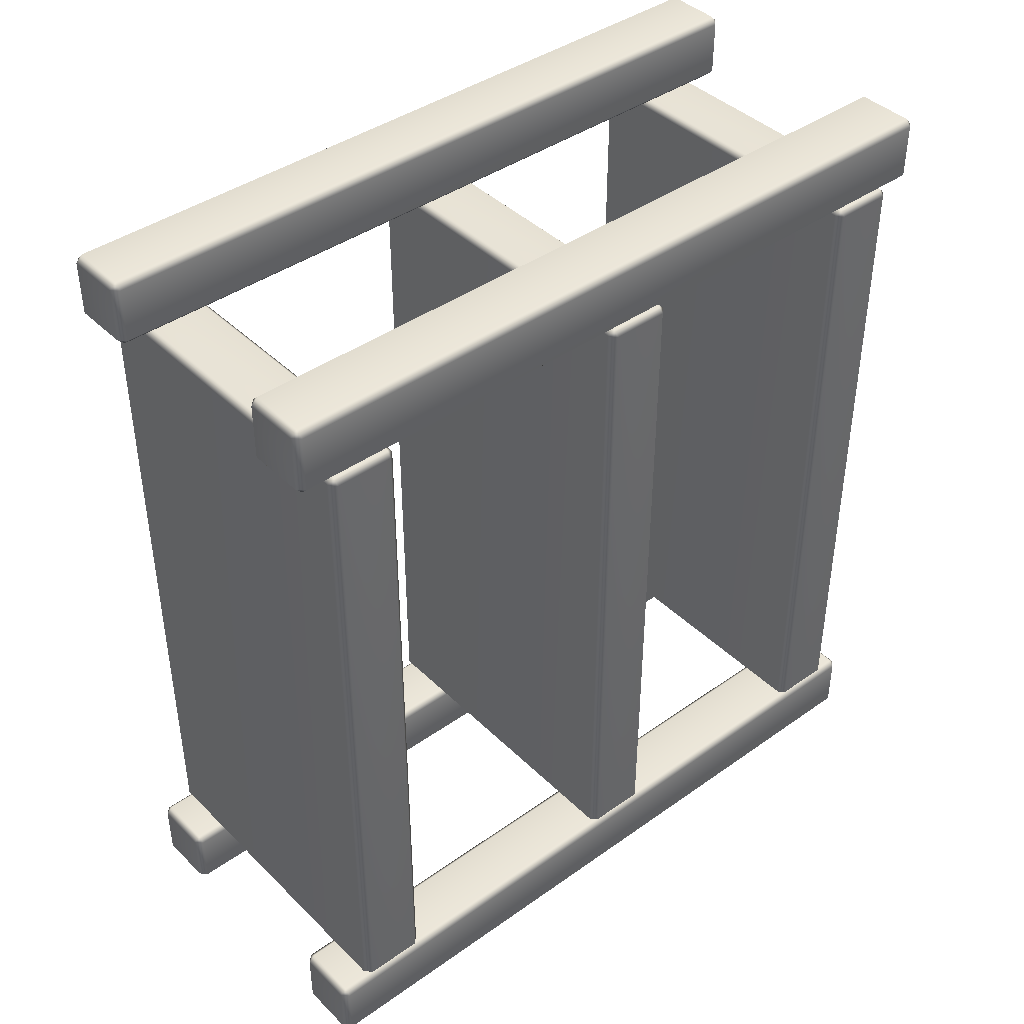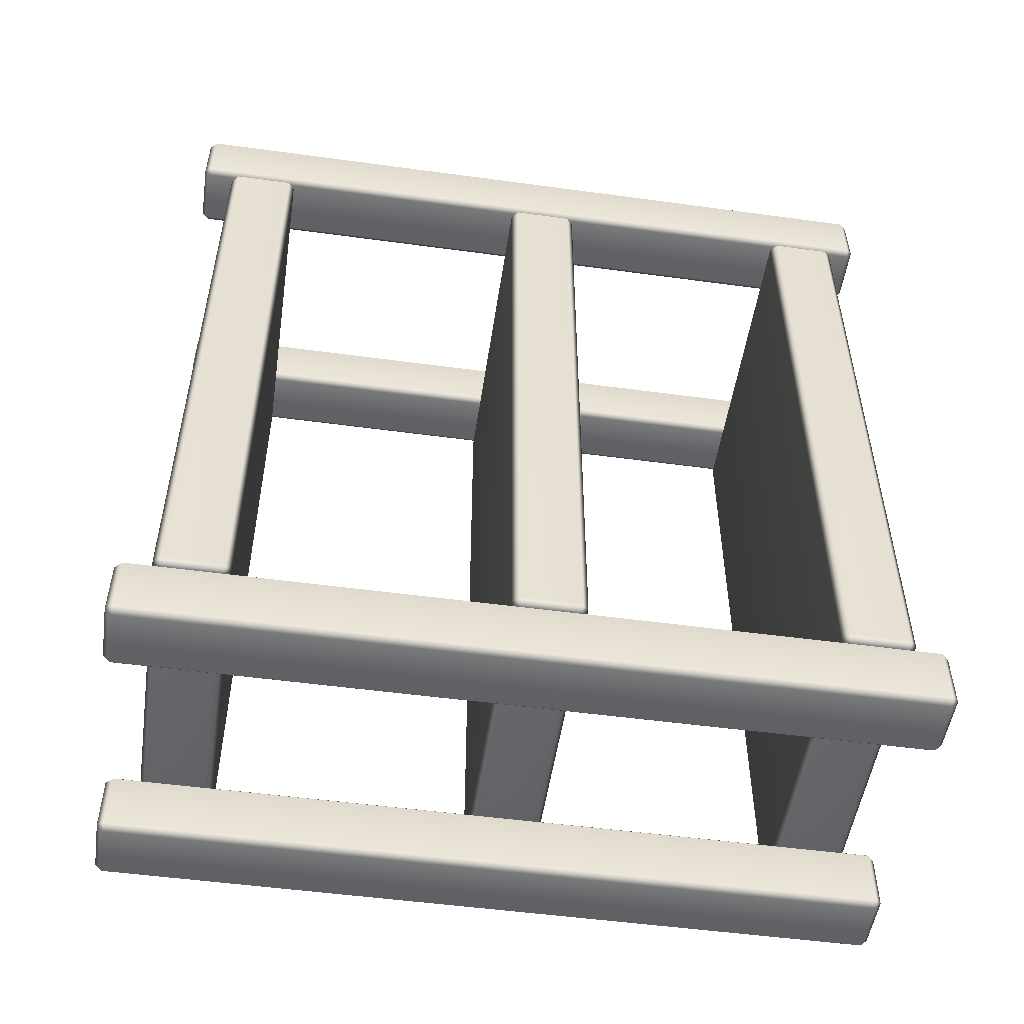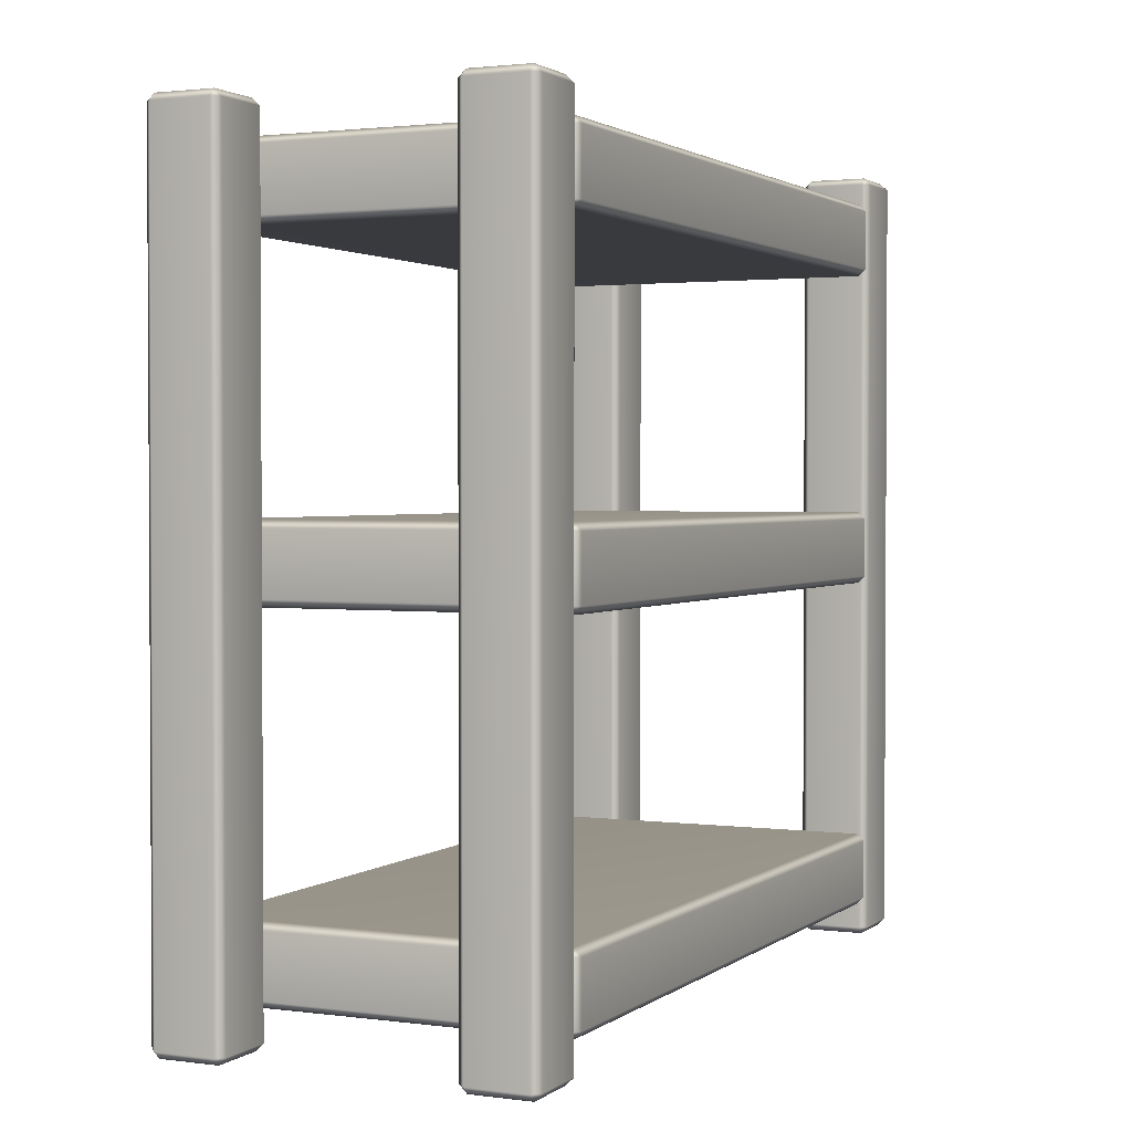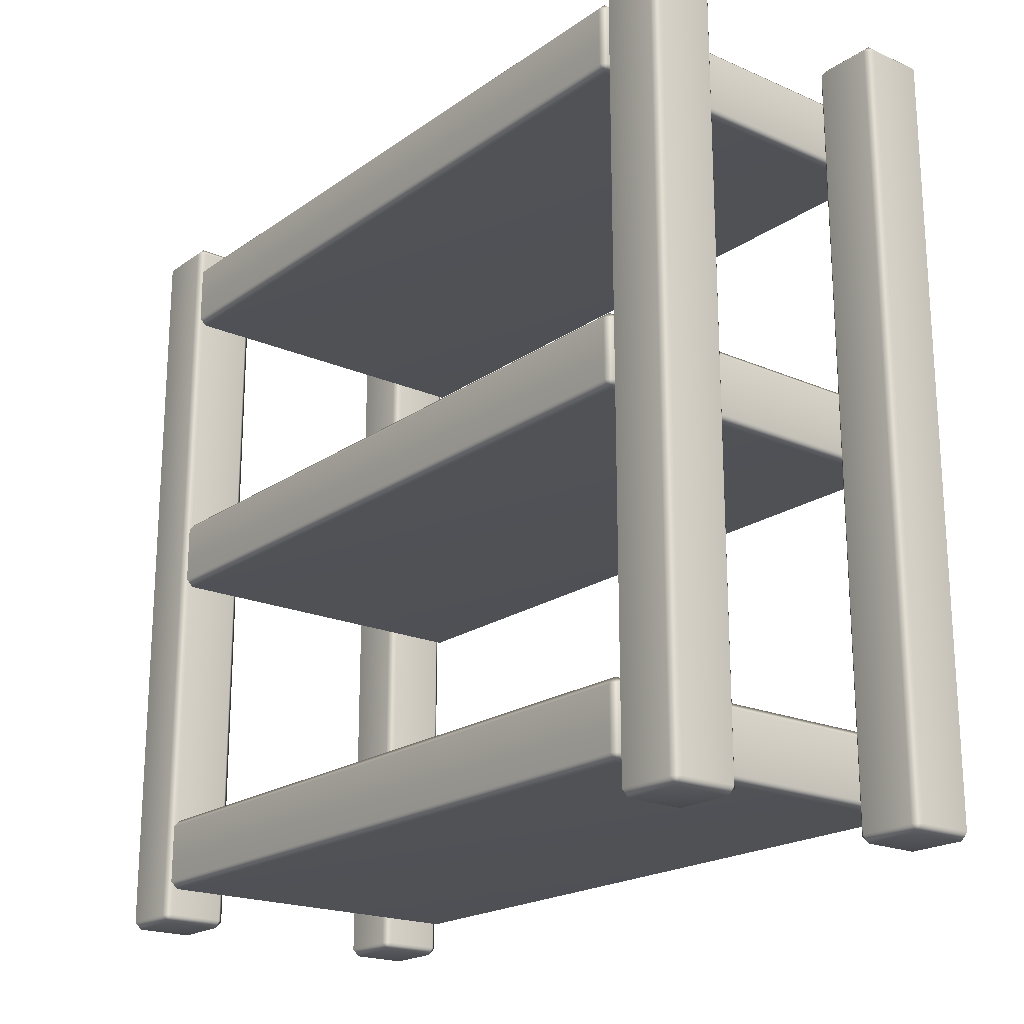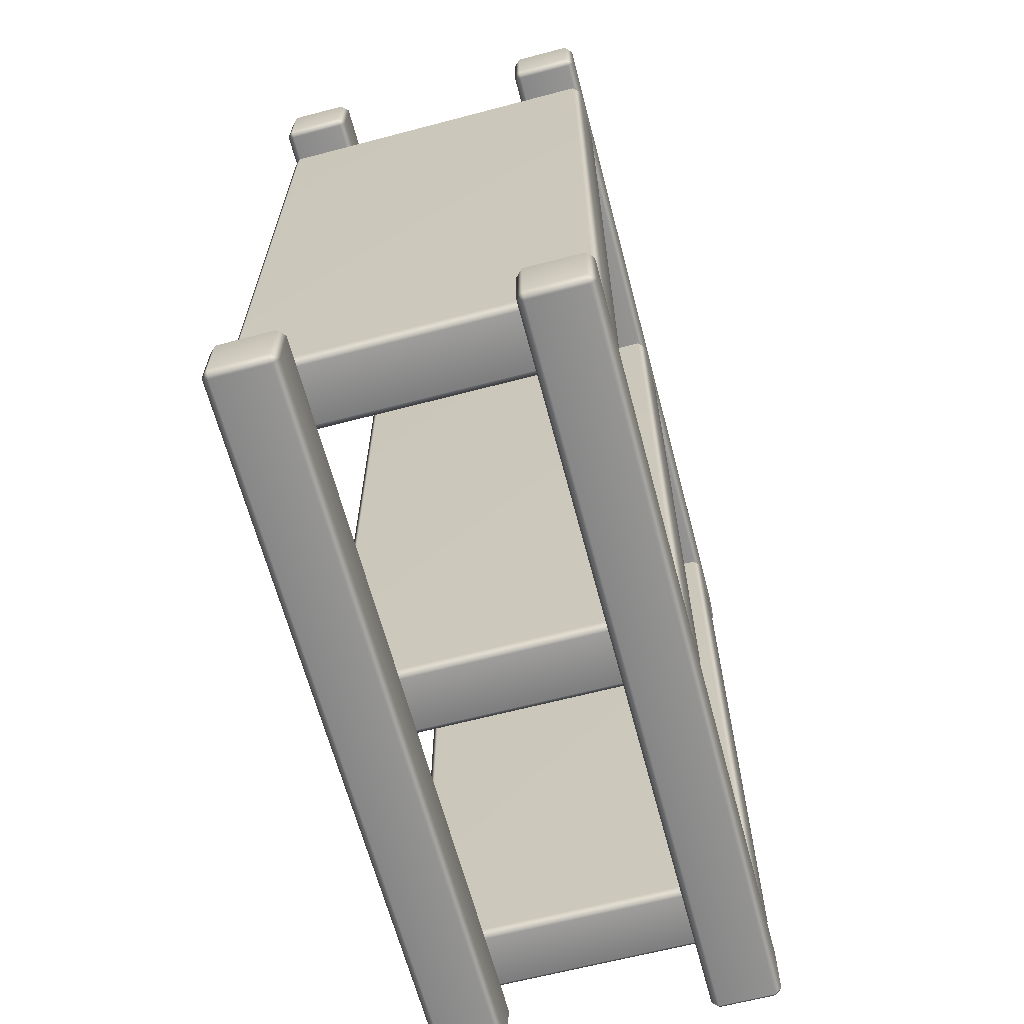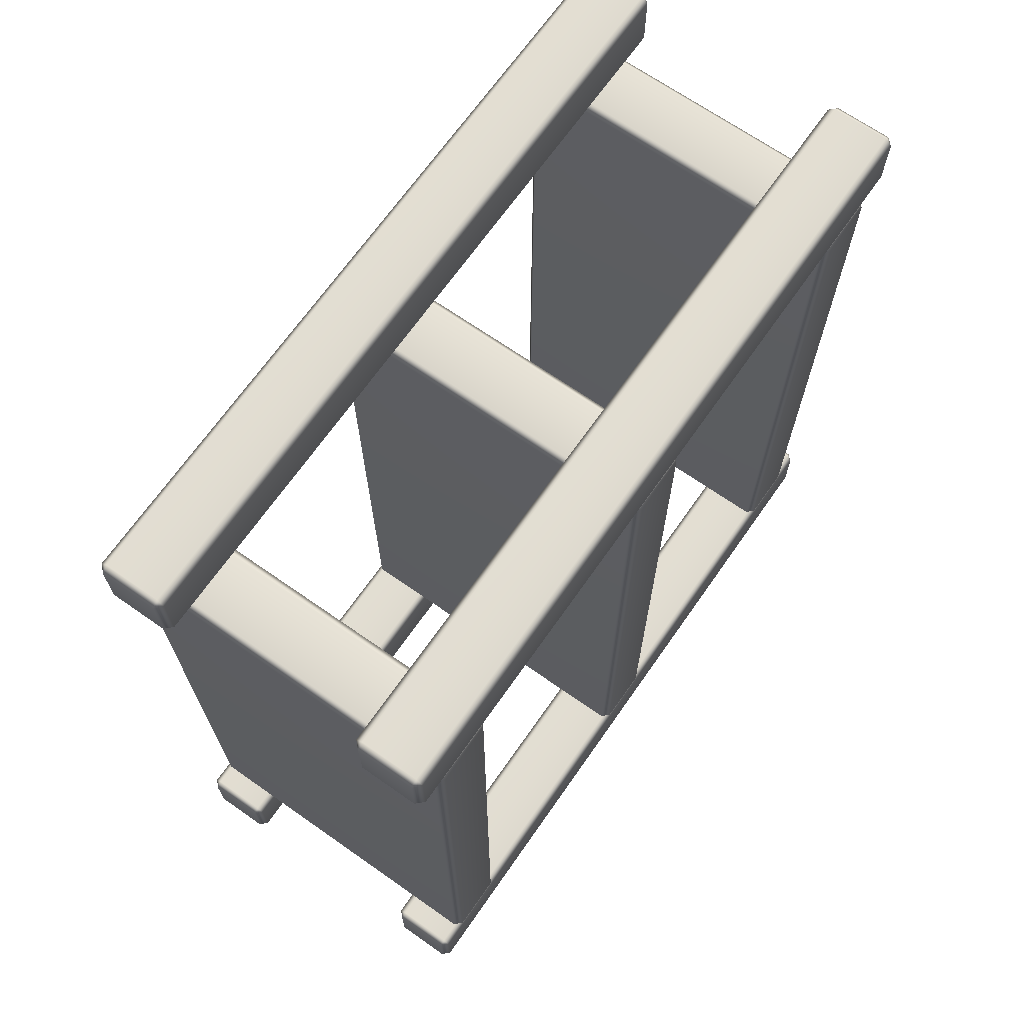
<metadata>
{"format":"obj","ext":"obj","renderer":"f3d","projection":"perspective","resolution":1024,"background":"white","views":[{"elev":41.5,"azim":49.4,"up":"+Z"},{"elev":-51.6,"azim":81.6,"up":"+Z"},{"elev":1.9,"azim":-155.1,"up":"+Y"},{"elev":-20.2,"azim":-38.5,"up":"+Y"},{"elev":-64.8,"azim":14.8,"up":"+Z"},{"elev":68.7,"azim":-145.0,"up":"+Z"}]}
</metadata>
<code>
g default
v -0.2083 -2.193 2.565
v -0.2083 -2.141 2.617
v -0.2603 -2.141 2.565
v 2.32 -2.141 2.565
v 2.268 -2.141 2.617
v 2.268 -2.193 2.565
v -0.2603 -1.714 2.565
v -0.2083 -1.714 2.617
v -0.2083 -1.662 2.565
v 2.268 -1.662 2.565
v 2.268 -1.714 2.617
v 2.32 -1.714 2.565
v -0.2603 -1.714 -2.565
v -0.2083 -1.662 -2.565
v -0.2083 -1.714 -2.617
v 2.268 -1.714 -2.617
v 2.268 -1.662 -2.565
v 2.32 -1.714 -2.565
v -0.2603 -2.141 -2.565
v -0.2083 -2.141 -2.617
v -0.2083 -2.193 -2.565
v 2.268 -2.193 -2.565
v 2.268 -2.141 -2.617
v 2.32 -2.141 -2.565
v 1.852 -2.434 -2.669
v 1.852 -2.382 -2.617
v 1.8 -2.382 -2.669
v 2.32 -2.382 -2.669
v 2.268 -2.382 -2.617
v 2.268 -2.434 -2.669
v 1.8 3.237 -2.669
v 1.852 3.237 -2.617
v 1.852 3.289 -2.669
v 2.268 3.289 -2.669
v 2.268 3.237 -2.617
v 2.32 3.237 -2.669
v 1.8 3.237 -3.085
v 1.852 3.289 -3.085
v 1.852 3.237 -3.137
v 2.268 3.237 -3.137
v 2.268 3.289 -3.085
v 2.32 3.237 -3.085
v 1.8 -2.382 -3.085
v 1.852 -2.382 -3.137
v 1.852 -2.434 -3.085
v 2.268 -2.434 -3.085
v 2.268 -2.382 -3.137
v 2.32 -2.382 -3.085
v -0.2083 2.547 2.565
v -0.2083 2.599 2.617
v -0.2603 2.599 2.565
v 2.32 2.599 2.565
v 2.268 2.599 2.617
v 2.268 2.547 2.565
v -0.2603 3.026 2.565
v -0.2083 3.026 2.617
v -0.2083 3.078 2.565
v 2.268 3.078 2.565
v 2.268 3.026 2.617
v 2.32 3.026 2.565
v -0.2603 3.026 -2.565
v -0.2083 3.078 -2.565
v -0.2083 3.026 -2.617
v 2.268 3.026 -2.617
v 2.268 3.078 -2.565
v 2.32 3.026 -2.565
v -0.2603 2.599 -2.565
v -0.2083 2.599 -2.617
v -0.2083 2.547 -2.565
v 2.268 2.547 -2.565
v 2.268 2.599 -2.617
v 2.32 2.599 -2.565
v -0.2083 -2.434 -2.669
v -0.2083 -2.382 -2.617
v -0.2603 -2.382 -2.669
v 0.2603 -2.382 -2.669
v 0.2083 -2.382 -2.617
v 0.2083 -2.434 -2.669
v -0.2603 3.237 -2.669
v -0.2083 3.237 -2.617
v -0.2083 3.289 -2.669
v 0.2083 3.289 -2.669
v 0.2083 3.237 -2.617
v 0.2603 3.237 -2.669
v -0.2603 3.237 -3.085
v -0.2083 3.289 -3.085
v -0.2083 3.237 -3.137
v 0.2083 3.237 -3.137
v 0.2083 3.289 -3.085
v 0.2603 3.237 -3.085
v -0.2603 -2.382 -3.085
v -0.2083 -2.382 -3.137
v -0.2083 -2.434 -3.085
v 0.2083 -2.434 -3.085
v 0.2083 -2.382 -3.137
v 0.2603 -2.382 -3.085
v -0.2083 0.2415 2.565
v -0.2083 0.2936 2.617
v -0.2603 0.2936 2.565
v 2.32 0.2936 2.565
v 2.268 0.2936 2.617
v 2.268 0.2415 2.565
v -0.2603 0.7213 2.565
v -0.2083 0.7213 2.617
v -0.2083 0.7734 2.565
v 2.268 0.7734 2.565
v 2.268 0.7213 2.617
v 2.32 0.7213 2.565
v -0.2603 0.7213 -2.565
v -0.2083 0.7734 -2.565
v -0.2083 0.7213 -2.617
v 2.268 0.7213 -2.617
v 2.268 0.7734 -2.565
v 2.32 0.7213 -2.565
v -0.2603 0.2936 -2.565
v -0.2083 0.2936 -2.617
v -0.2083 0.2415 -2.565
v 2.268 0.2415 -2.565
v 2.268 0.2936 -2.617
v 2.32 0.2936 -2.565
v -0.2083 -2.434 3.085
v -0.2083 -2.382 3.137
v -0.2603 -2.382 3.085
v 0.2603 -2.382 3.085
v 0.2083 -2.382 3.137
v 0.2083 -2.434 3.085
v -0.2603 3.237 3.085
v -0.2083 3.237 3.137
v -0.2083 3.289 3.085
v 0.2083 3.289 3.085
v 0.2083 3.237 3.137
v 0.2603 3.237 3.085
v -0.2603 3.237 2.669
v -0.2083 3.289 2.669
v -0.2083 3.237 2.617
v 0.2083 3.237 2.617
v 0.2083 3.289 2.669
v 0.2603 3.237 2.669
v -0.2603 -2.382 2.669
v -0.2083 -2.382 2.617
v -0.2083 -2.434 2.669
v 0.2083 -2.434 2.669
v 0.2083 -2.382 2.617
v 0.2603 -2.382 2.669
v 1.852 -2.434 3.085
v 1.852 -2.382 3.137
v 1.8 -2.382 3.085
v 2.32 -2.382 3.085
v 2.268 -2.382 3.137
v 2.268 -2.434 3.085
v 1.8 3.237 3.085
v 1.852 3.237 3.137
v 1.852 3.289 3.085
v 2.268 3.289 3.085
v 2.268 3.237 3.137
v 2.32 3.237 3.085
v 1.8 3.237 2.669
v 1.852 3.289 2.669
v 1.852 3.237 2.617
v 2.268 3.237 2.617
v 2.268 3.289 2.669
v 2.32 3.237 2.669
v 1.8 -2.382 2.669
v 1.852 -2.382 2.617
v 1.852 -2.434 2.669
v 2.268 -2.434 2.669
v 2.268 -2.382 2.617
v 2.32 -2.382 2.669
g standbase stand
f 1 3 19 21
f 2 1 6 5
f 3 2 8 7
f 4 6 22 24
f 5 4 12 11
f 7 9 14 13
f 9 8 11 10
f 10 12 18 17
f 13 15 20 19
f 15 14 17 16
f 16 18 24 23
f 21 20 23 22
f 25 27 43 45
f 26 25 30 29
f 27 26 32 31
f 28 30 46 48
f 29 28 36 35
f 31 33 38 37
f 33 32 35 34
f 34 36 42 41
f 37 39 44 43
f 39 38 41 40
f 40 42 48 47
f 45 44 47 46
f 49 51 67 69
f 50 49 54 53
f 51 50 56 55
f 52 54 70 72
f 53 52 60 59
f 55 57 62 61
f 57 56 59 58
f 58 60 66 65
f 61 63 68 67
f 63 62 65 64
f 64 66 72 71
f 69 68 71 70
f 73 75 91 93
f 74 73 78 77
f 75 74 80 79
f 76 78 94 96
f 77 76 84 83
f 79 81 86 85
f 81 80 83 82
f 82 84 90 89
f 85 87 92 91
f 87 86 89 88
f 88 90 96 95
f 93 92 95 94
f 97 99 115 117
f 98 97 102 101
f 99 98 104 103
f 100 102 118 120
f 101 100 108 107
f 103 105 110 109
f 105 104 107 106
f 106 108 114 113
f 109 111 116 115
f 111 110 113 112
f 112 114 120 119
f 117 116 119 118
f 121 123 139 141
f 122 121 126 125
f 123 122 128 127
f 124 126 142 144
f 125 124 132 131
f 127 129 134 133
f 129 128 131 130
f 130 132 138 137
f 133 135 140 139
f 135 134 137 136
f 136 138 144 143
f 141 140 143 142
f 145 147 163 165
f 146 145 150 149
f 147 146 152 151
f 148 150 166 168
f 149 148 156 155
f 151 153 158 157
f 153 152 155 154
f 154 156 162 161
f 157 159 164 163
f 159 158 161 160
f 160 162 168 167
f 165 164 167 166
f 2 5 11 8
f 9 10 17 14
f 15 16 23 20
f 21 22 6 1
f 4 24 18 12
f 19 3 7 13
f 26 29 35 32
f 33 34 41 38
f 39 40 47 44
f 45 46 30 25
f 28 48 42 36
f 43 27 31 37
f 50 53 59 56
f 57 58 65 62
f 63 64 71 68
f 69 70 54 49
f 52 72 66 60
f 67 51 55 61
f 74 77 83 80
f 81 82 89 86
f 87 88 95 92
f 93 94 78 73
f 76 96 90 84
f 91 75 79 85
f 98 101 107 104
f 105 106 113 110
f 111 112 119 116
f 117 118 102 97
f 100 120 114 108
f 115 99 103 109
f 122 125 131 128
f 129 130 137 134
f 135 136 143 140
f 141 142 126 121
f 124 144 138 132
f 139 123 127 133
f 146 149 155 152
f 153 154 161 158
f 159 160 167 164
f 165 166 150 145
f 148 168 162 156
f 163 147 151 157
f 1 2 3
f 4 5 6
f 7 8 9
f 10 11 12
f 13 14 15
f 16 17 18
f 19 20 21
f 22 23 24
f 25 26 27
f 28 29 30
f 31 32 33
f 34 35 36
f 37 38 39
f 40 41 42
f 43 44 45
f 46 47 48
f 49 50 51
f 52 53 54
f 55 56 57
f 58 59 60
f 61 62 63
f 64 65 66
f 67 68 69
f 70 71 72
f 73 74 75
f 76 77 78
f 79 80 81
f 82 83 84
f 85 86 87
f 88 89 90
f 91 92 93
f 94 95 96
f 97 98 99
f 100 101 102
f 103 104 105
f 106 107 108
f 109 110 111
f 112 113 114
f 115 116 117
f 118 119 120
f 121 122 123
f 124 125 126
f 127 128 129
f 130 131 132
f 133 134 135
f 136 137 138
f 139 140 141
f 142 143 144
f 145 146 147
f 148 149 150
f 151 152 153
f 154 155 156
f 157 158 159
f 160 161 162
f 163 164 165
f 166 167 168

</code>
